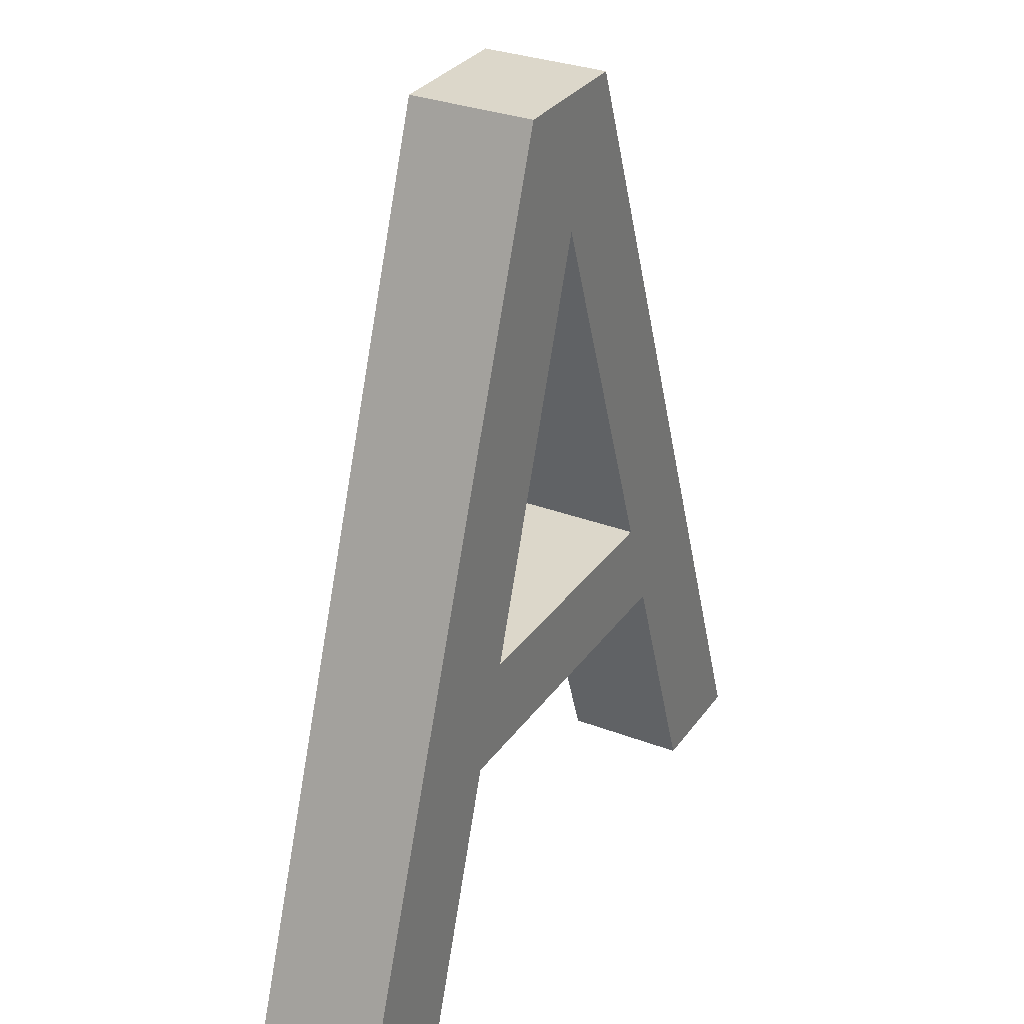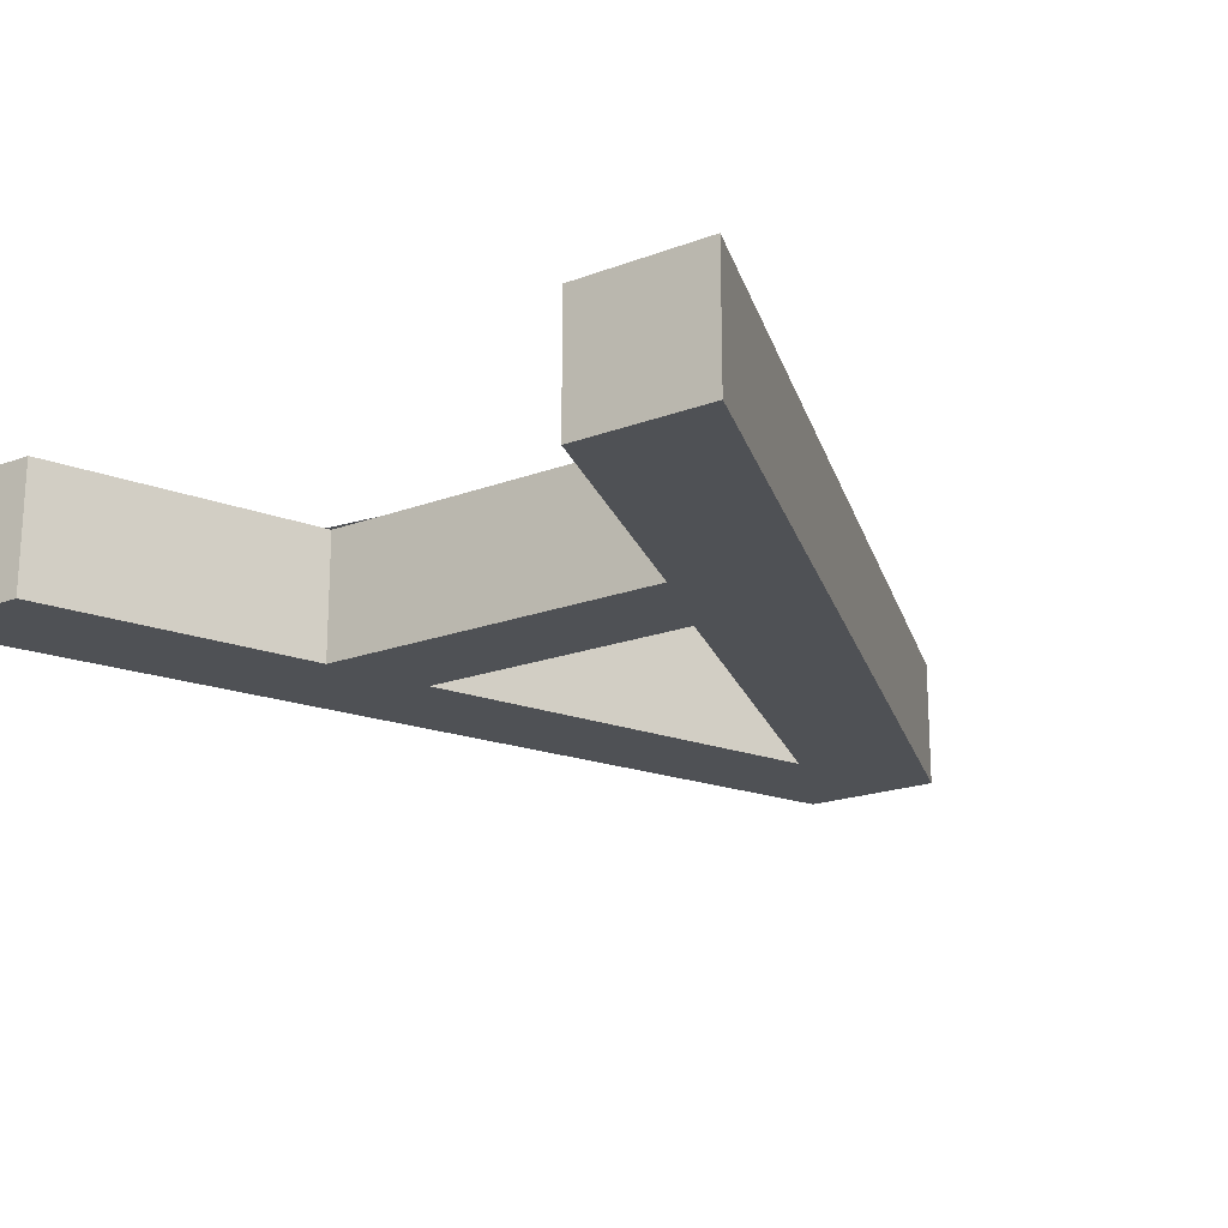
<metadata>
{"format":"obj","ext":"obj","renderer":"f3d","projection":"perspective","resolution":1024,"background":"white","views":[{"elev":30.6,"azim":118.9,"up":"+Y"},{"elev":-19.8,"azim":34.8,"up":"+Z"}]}
</metadata>
<code>
g Cap_1_1
v 60.78 115.1 -15.69
v 17.22 241.9 -15.69
v -29.07 115.1 -15.69
v -3.092 284.4 -15.69
v 40.85 284.4 -15.69
v 145 -2.485 -15.69
v 102.4 -2.485 -15.69
v 73.28 83.45 -15.69
v -40.2 83.45 -15.69
v -71.26 -2.485 -15.69
v -111.1 -2.485 -15.69
v 60.78 115.1 -55.69
v 17.22 241.9 -55.69
v -29.07 115.1 -55.69
v -3.092 284.4 -55.69
v 40.85 284.4 -55.69
v 145 -2.485 -55.69
v 102.4 -2.485 -55.69
v 73.28 83.45 -55.69
v -40.2 83.45 -55.69
v -71.26 -2.485 -55.69
v -111.1 -2.485 -55.69
v 60.78 115.1 -15.69
v 17.22 241.9 -15.69
v -29.07 115.1 -15.69
v -3.092 284.4 -15.69
v 40.85 284.4 -15.69
v 145 -2.485 -15.69
v 102.4 -2.485 -15.69
v 73.28 83.45 -15.69
v -40.2 83.45 -15.69
v -71.26 -2.485 -15.69
v -111.1 -2.485 -15.69
v 60.78 115.1 -55.69
v 17.22 241.9 -55.69
v -29.07 115.1 -55.69
v -3.092 284.4 -55.69
v 40.85 284.4 -55.69
v 145 -2.485 -55.69
v 102.4 -2.485 -55.69
v 73.28 83.45 -55.69
v -40.2 83.45 -55.69
v -71.26 -2.485 -55.69
v -111.1 -2.485 -55.69
v -5.883 277 -15.69
v 43.54 277 -15.69
v 43.54 277 -15.69
v 43.54 277 -55.69
v 46.85 267.9 -15.69
v -9.317 267.9 -15.69
v 46.85 267.9 -15.69
v 46.85 267.9 -55.69
v 50.01 259.2 -15.69
v -12.6 259.2 -15.69
v 50.01 259.2 -15.69
v 50.01 259.2 -55.69
v 52.57 252.1 -15.69
v -15.25 252.1 -15.69
v 52.57 252.1 -15.69
v 52.57 252.1 -55.69
v 55.58 243.8 -15.69
v -18.37 243.8 -15.69
v 55.58 243.8 -15.69
v 55.58 243.8 -55.69
v 19.39 235.5 -15.69
v 14.92 235.5 -15.69
v 58.59 235.5 -15.69
v -21.5 235.5 -15.69
v 14.92 235.5 -15.69
v 58.59 235.5 -15.69
v 14.92 235.5 -55.69
v 58.59 235.5 -55.69
v 22.38 226.8 -15.69
v 11.74 226.8 -15.69
v 61.75 226.8 -15.69
v -24.77 226.8 -15.69
v 11.74 226.8 -15.69
v 61.75 226.8 -15.69
v 11.74 226.8 -55.69
v 61.75 226.8 -55.69
v 25.1 218.9 -15.69
v 8.846 218.9 -15.69
v 64.62 218.9 -15.69
v -27.76 218.9 -15.69
v 8.846 218.9 -15.69
v 64.62 218.9 -15.69
v 8.846 218.9 -55.69
v 64.62 218.9 -55.69
v 27.37 212.3 -15.69
v 6.435 212.3 -15.69
v 67.02 212.3 -15.69
v -30.24 212.3 -15.69
v 6.435 212.3 -15.69
v 67.02 212.3 -15.69
v 6.435 212.3 -55.69
v 67.02 212.3 -55.69
v 30.08 204.4 -15.69
v 3.557 204.4 -15.69
v 69.88 204.4 -15.69
v -33.21 204.4 -15.69
v 3.557 204.4 -15.69
v 69.88 204.4 -15.69
v 3.557 204.4 -55.69
v 69.88 204.4 -55.69
v 33.07 195.7 -15.69
v 0.377 195.7 -15.69
v 73.04 195.7 -15.69
v -36.48 195.7 -15.69
v 0.377 195.7 -15.69
v 73.04 195.7 -15.69
v 0.377 195.7 -55.69
v 73.04 195.7 -55.69
v 36.2 186.6 -15.69
v -2.955 186.6 -15.69
v 76.35 186.6 -15.69
v -39.92 186.6 -15.69
v -2.955 186.6 -15.69
v 76.35 186.6 -15.69
v -2.955 186.6 -55.69
v 76.35 186.6 -55.69
v 39.05 178.3 -15.69
v -5.984 178.3 -15.69
v 79.36 178.3 -15.69
v -43.04 178.3 -15.69
v -5.984 178.3 -15.69
v 79.36 178.3 -15.69
v -5.984 178.3 -55.69
v 79.36 178.3 -55.69
v 41.33 171.7 -15.69
v -8.407 171.7 -15.69
v 81.77 171.7 -15.69
v -45.54 171.7 -15.69
v -8.407 171.7 -15.69
v 81.77 171.7 -15.69
v -8.407 171.7 -55.69
v 81.77 171.7 -55.69
v 43.9 164.2 -15.69
v -11.13 164.2 -15.69
v 84.47 164.2 -15.69
v -48.35 164.2 -15.69
v -11.13 164.2 -15.69
v 84.47 164.2 -15.69
v -11.13 164.2 -55.69
v 84.47 164.2 -55.69
v 46.18 157.6 -15.69
v -13.56 157.6 -15.69
v 86.88 157.6 -15.69
v -50.85 157.6 -15.69
v -13.56 157.6 -15.69
v 86.88 157.6 -15.69
v -13.56 157.6 -55.69
v 86.88 157.6 -55.69
v 48.32 151.3 -15.69
v -15.83 151.3 -15.69
v 89.14 151.3 -15.69
v -53.19 151.3 -15.69
v -15.83 151.3 -15.69
v 89.14 151.3 -15.69
v -15.83 151.3 -55.69
v 89.14 151.3 -55.69
v 50.88 143.9 -15.69
v -18.55 143.9 -15.69
v 91.85 143.9 -15.69
v -56 143.9 -15.69
v -18.55 143.9 -15.69
v 91.85 143.9 -15.69
v -18.55 143.9 -55.69
v 91.85 143.9 -55.69
v 53.31 136.8 -15.69
v -21.13 136.8 -15.69
v 94.41 136.8 -15.69
v -58.65 136.8 -15.69
v -21.13 136.8 -15.69
v 94.41 136.8 -15.69
v -21.13 136.8 -55.69
v 94.41 136.8 -55.69
v 55.59 130.2 -15.69
v -23.55 130.2 -15.69
v 96.81 130.2 -15.69
v -61.15 130.2 -15.69
v -23.55 130.2 -15.69
v 96.81 130.2 -15.69
v -23.55 130.2 -55.69
v 96.81 130.2 -55.69
v 57.58 124.4 -15.69
v -25.67 124.4 -15.69
v 98.92 124.4 -15.69
v -63.34 124.4 -15.69
v -25.67 124.4 -15.69
v 98.92 124.4 -15.69
v -25.67 124.4 -55.69
v 98.92 124.4 -55.69
v 60.29 116.5 -15.69
v -28.55 116.5 -15.69
v 101.8 116.5 -15.69
v -66.3 116.5 -15.69
v -28.55 116.5 -15.69
v 101.8 116.5 -15.69
v -28.55 116.5 -55.69
v 101.8 116.5 -55.69
v 104.2 109.9 -15.69
v -68.8 109.9 -15.69
v 104.2 109.9 -15.69
v 104.2 109.9 -55.69
v 107.2 101.6 -15.69
v -71.92 101.6 -15.69
v 107.2 101.6 -15.69
v 107.2 101.6 -55.69
v 109.3 95.77 -15.69
v -74.11 95.77 -15.69
v 109.3 95.77 -15.69
v 109.3 95.77 -55.69
v 111.7 89.14 -15.69
v -76.61 89.14 -15.69
v 111.7 89.14 -15.69
v 111.7 89.14 -55.69
v 113.7 83.75 -15.69
v -78.64 83.75 -15.69
v 113.7 83.75 -15.69
v 113.7 83.75 -55.69
v 116.8 75.04 -15.69
v 76.13 75.04 -15.69
v -43.24 75.04 -15.69
v -81.92 75.04 -15.69
v 116.8 75.04 -15.69
v -43.24 75.04 -15.69
v 116.8 75.04 -55.69
v -43.24 75.04 -55.69
v 120.1 65.91 -15.69
v 79.22 65.91 -15.69
v -46.54 65.91 -15.69
v -85.35 65.91 -15.69
v 120.1 65.91 -15.69
v -46.54 65.91 -15.69
v 120.1 65.91 -55.69
v -46.54 65.91 -55.69
v 123.4 56.79 -15.69
v 82.31 56.79 -15.69
v -49.84 56.79 -15.69
v -88.79 56.79 -15.69
v 123.4 56.79 -15.69
v -49.84 56.79 -15.69
v 123.4 56.79 -55.69
v -49.84 56.79 -55.69
v 126 49.74 -15.69
v 84.69 49.74 -15.69
v -52.38 49.74 -15.69
v -91.44 49.74 -15.69
v 126 49.74 -15.69
v -52.38 49.74 -15.69
v 126 49.74 -55.69
v -52.38 49.74 -55.69
v 128.9 41.86 -15.69
v 87.36 41.86 -15.69
v -55.23 41.86 -15.69
v -94.41 41.86 -15.69
v 128.9 41.86 -15.69
v -55.23 41.86 -15.69
v 128.9 41.86 -55.69
v -55.23 41.86 -55.69
v 131.3 35.22 -15.69
v 89.61 35.22 -15.69
v -57.63 35.22 -15.69
v -96.91 35.22 -15.69
v 131.3 35.22 -15.69
v -57.63 35.22 -15.69
v 131.3 35.22 -55.69
v -57.63 35.22 -55.69
v 134.3 26.93 -15.69
v 92.42 26.93 -15.69
v -60.63 26.93 -15.69
v -100 26.93 -15.69
v 134.3 26.93 -15.69
v -60.63 26.93 -15.69
v 134.3 26.93 -55.69
v -60.63 26.93 -55.69
v 136.7 20.29 -15.69
v 94.66 20.29 -15.69
v -63.03 20.29 -15.69
v -102.5 20.29 -15.69
v 136.7 20.29 -15.69
v -63.03 20.29 -15.69
v 136.7 20.29 -55.69
v -63.03 20.29 -55.69
v 139.4 12.82 -15.69
v 97.19 12.82 -15.69
v -65.72 12.82 -15.69
v -105.3 12.82 -15.69
v 139.4 12.82 -15.69
v -65.72 12.82 -15.69
v 139.4 12.82 -55.69
v -65.72 12.82 -55.69
v 141.8 6.189 -15.69
v 99.44 6.189 -15.69
v -68.12 6.189 -15.69
v -107.8 6.189 -15.69
v 141.8 6.189 -15.69
v -68.12 6.189 -15.69
v 141.8 6.189 -55.69
v -68.12 6.189 -55.69
v -100.4 -2.485 -15.69
v -100.4 26.06 -15.69
v -100.4 20.29 -15.69
v -100.4 12.82 -15.69
v -100.4 6.189 -15.69
v -83.36 -2.485 -15.69
v -83.36 71.2 -15.69
v -83.36 65.91 -15.69
v -83.36 56.79 -15.69
v -83.36 49.74 -15.69
v -83.36 41.86 -15.69
v -83.36 35.22 -15.69
v -83.36 26.93 -15.69
v -83.36 20.29 -15.69
v -83.36 12.82 -15.69
v -83.36 6.189 -15.69
v -62.97 125.4 -15.69
v -62.97 124.4 -15.69
v -62.97 116.5 -15.69
v -62.97 109.9 -15.69
v -62.97 101.6 -15.69
v -62.97 95.77 -15.69
v -62.97 89.14 -15.69
v -62.97 83.75 -15.69
v -62.97 75.04 -15.69
v -62.97 65.91 -15.69
v -62.97 56.79 -15.69
v -62.97 49.74 -15.69
v -62.97 41.86 -15.69
v -62.97 35.22 -15.69
v -62.97 20.44 -15.69
v -62.97 26.93 -15.69
v -40.88 81.57 -15.69
v -40.88 81.57 -15.69
v -40.88 81.57 -55.69
v -40.88 184 -15.69
v -40.88 178.3 -15.69
v -40.88 171.7 -15.69
v -40.88 164.2 -15.69
v -40.88 157.6 -15.69
v -40.88 151.3 -15.69
v -40.88 143.9 -15.69
v -40.88 136.8 -15.69
v -40.88 130.2 -15.69
v -40.88 124.4 -15.69
v -40.88 116.5 -15.69
v -40.88 109.9 -15.69
v -40.88 101.6 -15.69
v -40.88 95.77 -15.69
v -40.88 89.14 -15.69
v -40.88 83.75 -15.69
v -22.19 115.1 -15.69
v -22.19 83.45 -15.69
v -22.19 233.7 -15.69
v -22.19 226.8 -15.69
v -22.19 218.9 -15.69
v -22.19 212.3 -15.69
v -22.19 204.4 -15.69
v -22.19 195.7 -15.69
v -22.19 186.6 -15.69
v -22.19 178.3 -15.69
v -22.19 171.7 -15.69
v -22.19 164.2 -15.69
v -22.19 157.6 -15.69
v -22.19 151.3 -15.69
v -22.19 143.9 -15.69
v -22.19 133.9 -15.69
v -22.19 136.8 -15.69
v -22.19 133.9 -15.69
v -22.19 133.9 -55.69
v -22.19 109.9 -15.69
v -22.19 101.6 -15.69
v -22.19 95.77 -15.69
v -22.19 89.14 -15.69
v -22.19 83.75 -15.69
v -0.9499 115.1 -15.69
v -0.9499 284.4 -15.69
v -0.9499 83.45 -15.69
v -0.9499 277 -15.69
v -0.9499 267.9 -15.69
v -0.9499 259.2 -15.69
v -0.9499 252.1 -15.69
v -0.9499 243.8 -15.69
v -0.9499 235.5 -15.69
v -0.9499 226.8 -15.69
v -0.9499 218.9 -15.69
v -0.9499 212.3 -15.69
v -0.9499 204.4 -15.69
v -0.9499 192.1 -15.69
v -0.9499 195.7 -15.69
v -0.9499 192.1 -15.69
v -0.9499 192.1 -55.69
v -0.9499 109.9 -15.69
v -0.9499 101.6 -15.69
v -0.9499 95.77 -15.69
v -0.9499 89.14 -15.69
v -0.9499 83.75 -15.69
v 18.59 115.1 -15.69
v 18.59 237.9 -15.69
v 18.59 284.4 -15.69
v 18.59 83.45 -15.69
v 18.59 277 -15.69
v 18.59 267.9 -15.69
v 18.59 259.2 -15.69
v 18.59 252.1 -15.69
v 18.59 243.8 -15.69
v 18.59 109.9 -15.69
v 18.59 101.6 -15.69
v 18.59 95.77 -15.69
v 18.59 89.14 -15.69
v 18.59 83.75 -15.69
v 41.53 115.1 -15.69
v 41.53 282.6 -15.69
v 41.53 83.45 -15.69
v 41.53 282.6 -15.69
v 41.53 282.6 -55.69
v 41.53 277 -15.69
v 41.53 267.9 -15.69
v 41.53 259.2 -15.69
v 41.53 252.1 -15.69
v 41.53 243.8 -15.69
v 41.53 235.5 -15.69
v 41.53 226.8 -15.69
v 41.53 218.9 -15.69
v 41.53 212.3 -15.69
v 41.53 204.4 -15.69
v 41.53 195.7 -15.69
v 41.53 186.6 -15.69
v 41.53 178.3 -15.69
v 41.53 171.7 -15.69
v 41.53 171.1 -15.69
v 41.53 109.9 -15.69
v 41.53 101.6 -15.69
v 41.53 95.77 -15.69
v 41.53 89.14 -15.69
v 41.53 83.75 -15.69
v 60.22 115.1 -15.69
v 60.22 83.45 -15.69
v 60.22 231 -15.69
v 60.22 231 -15.69
v 60.22 231 -55.69
v 60.22 226.8 -15.69
v 60.22 218.9 -15.69
v 60.22 212.3 -15.69
v 60.22 204.4 -15.69
v 60.22 195.7 -15.69
v 60.22 186.6 -15.69
v 60.22 178.3 -15.69
v 60.22 171.7 -15.69
v 60.22 164.2 -15.69
v 60.22 157.6 -15.69
v 60.22 151.3 -15.69
v 60.22 143.9 -15.69
v 60.22 136.8 -15.69
v 60.22 130.2 -15.69
v 60.22 124.4 -15.69
v 60.22 116.7 -15.69
v 60.22 109.9 -15.69
v 60.22 101.6 -15.69
v 60.22 95.77 -15.69
v 60.22 89.14 -15.69
v 60.22 83.75 -15.69
v 79.76 177.2 -15.69
v 79.76 177.2 -15.69
v 79.76 177.2 -55.69
v 79.76 171.7 -15.69
v 79.76 164.2 -15.69
v 79.76 157.6 -15.69
v 79.76 151.3 -15.69
v 79.76 143.9 -15.69
v 79.76 136.8 -15.69
v 79.76 130.2 -15.69
v 79.76 124.4 -15.69
v 79.76 116.5 -15.69
v 79.76 109.9 -15.69
v 79.76 101.6 -15.69
v 79.76 95.77 -15.69
v 79.76 89.14 -15.69
v 79.76 83.75 -15.69
v 79.76 75.04 -15.69
v 79.76 65.91 -15.69
v 79.76 64.29 -15.69
v 101 1.569 -15.69
v 101 118.6 -15.69
v 101 118.6 -15.69
v 101 118.6 -55.69
v 101 116.5 -15.69
v 101 109.9 -15.69
v 101 101.6 -15.69
v 101 95.77 -15.69
v 101 89.14 -15.69
v 101 83.75 -15.69
v 101 75.04 -15.69
v 101 65.91 -15.69
v 101 56.79 -15.69
v 101 49.74 -15.69
v 101 41.86 -15.69
v 101 35.22 -15.69
v 101 26.93 -15.69
v 101 20.29 -15.69
v 101 12.82 -15.69
v 101 6.189 -15.69
v 119.7 -2.485 -15.69
v 119.7 67.13 -15.69
v 119.7 67.13 -15.69
v 119.7 67.13 -55.69
v 119.7 65.91 -15.69
v 119.7 56.79 -15.69
v 119.7 49.74 -15.69
v 119.7 41.86 -15.69
v 119.7 35.22 -15.69
v 119.7 26.93 -15.69
v 119.7 20.29 -15.69
v 119.7 12.82 -15.69
v 119.7 6.189 -15.69
v 134.1 -2.485 -15.69
v 134.1 27.32 -15.69
v 134.1 27.32 -15.69
v 134.1 27.32 -55.69
v 134.1 26.93 -15.69
v 134.1 20.29 -15.69
v 134.1 12.82 -15.69
v 134.1 6.189 -15.69
f 390 359 360 114 389
f 13 14 15
f 12 13 16
f 13 15 16
f 12 16 17
f 12 17 19
f 17 18 19
f 14 12 20
f 12 19 20
f 15 14 22
f 14 20 22
f 20 21 22
f 413 5 400 402 417
f 332 313 314 279 331
f 344 180 317 318 345
f 313 272 302 303 314
f 325 223 333 351 324
f 325 224 307 308 326
f 384 68 354 355 385
f 333 9 353 375 351
f 368 343 344 178 367
f 360 116 336 337 361
f 352 3 194 346 347 371
f 406 383 384 66 2 399
f 439 67 422 423 442
f 421 406 399 65 422
f 504 221 493 494 507
f 449 430 431 137 450
f 463 123 448 449 466
f 473 456 457 193 474
f 474 193 1 437 458 475
f 479 462 438 8 222 480
f 484 187 473 474 487
f 494 481 482 238 495
f 515 502 483 7 503
f 517 261 511 512 520
f 45 379 377 4
f 416 38 27 415
f 379 45 50 380
f 52 48 47 51
f 380 50 54 381
f 56 52 51 55
f 381 54 58 382
f 60 56 55 59
f 382 58 62 383
f 64 60 59 63
f 26 37 44 33
f 24 35 34 23
f 197 25 36 199
f 23 34 36 25
f 27 38 37 26
f 297 28 39 299
f 29 40 39 28
f 30 41 40 29
f 31 42 41 30
f 298 32 43 300
f 33 44 43 32
f 417 46 413
f 71 35 24 69
f 72 64 63 70
f 380 403 402 379
f 383 62 68 384
f 79 71 69 77
f 441 72 70 440
f 355 354 76
f 442 75 439
f 87 79 77 85
f 424 443 442 423
f 88 80 78 86
f 356 355 76 84
f 95 87 85 93
f 96 88 86 94
f 357 356 84 92
f 425 424 81 89
f 103 95 93 101
f 104 96 94 102
f 358 357 92 100
f 426 425 89 97
f 111 103 101 109
f 112 104 102 110
f 359 358 100 108
f 446 107 99 445
f 392 111 109 391
f 120 112 110 118
f 389 106 390
f 428 427 105 113
f 127 119 117 125
f 128 120 118 126
f 337 336 124
f 429 428 113 121
f 135 127 125 133
f 136 465 464 134
f 338 337 124 132
f 430 429 121 129
f 143 135 133 141
f 144 136 134 142
f 339 363 362 338
f 430 129 431
f 151 143 141 149
f 152 144 142 150
f 340 339 140 148
f 451 450 137 145
f 159 151 149 157
f 160 152 150 158
f 341 365 364 340
f 452 451 145 153
f 167 159 157 165
f 168 160 158 166
f 342 341 156 164
f 453 452 153 161
f 175 167 165 173
f 176 168 166 174
f 343 368 366 342
f 454 453 161 169
f 183 370 369 181
f 184 176 174 182
f 344 343 172 180
f 455 454 169 177
f 191 183 181 189
f 192 184 182 190
f 318 317 188
f 456 455 177 185
f 199 191 189 197
f 200 486 485 198
f 319 318 188 196
f 456 185 457
f 381 404 403 380
f 204 200 198 203
f 208 204 203 207
f 319 196 202 320
f 345 186 178 344
f 372 348 349 373
f 347 320 321 348
f 212 208 207 211
f 322 210 214 323
f 216 212 211 215
f 323 214 218 324
f 220 216 215 219
f 493 480 481 494
f 227 220 219 225
f 228 335 334 226
f 307 232 308
f 325 324 218 224
f 319 346 345 318
f 321 206 210 322
f 235 506 505 233
f 236 228 226 234
f 481 230 482
f 326 327 239 231
f 243 235 233 241
f 244 236 234 242
f 495 238 246 496
f 309 240 248 310
f 251 243 241 249
f 252 244 242 250
f 496 246 254 497
f 328 329 255 247
f 259 251 249 257
f 260 252 250 258
f 497 254 262 498
f 311 256 264 312
f 267 259 257 265
f 268 260 258 266
f 498 262 270 499
f 330 312 313 332
f 275 519 518 273
f 276 268 266 274
f 520 512 513 521
f 302 280 303
f 283 275 273 281
f 284 276 274 282
f 513 500 501 514
f 303 280 288 304
f 291 283 281 289
f 292 284 282 290
f 501 286 294 502
f 304 288 296 305
f 299 291 289 297
f 300 292 290 298
f 502 294 483
f 316 306 10 295
f 326 231 223 325
f 331 271 332
f 304 315 314 303
f 305 316 315 304
f 305 296 11 301
f 320 202 206 321
f 308 232 240 309
f 328 247 239 327
f 310 248 256 311
f 330 263 255 329
f 312 264 272 313
f 316 305 301 306
f 315 287 279 314
f 316 295 287 315
f 323 350 349 322
f 375 397 396 374
f 326 308 309 327
f 328 310 311 329
f 332 271 263 330
f 327 309 310 328
f 329 311 312 330
f 361 122 114 360
f 320 347 346 319
f 362 130 122 361
f 338 132 140 339
f 340 364 363 339
f 340 148 156 341
f 366 162 154 365
f 342 164 172 343
f 367 170 368
f 348 321 322 349
f 348 372 371 347
f 335 42 31 334
f 346 194 186 345
f 350 374 373 349
f 350 323 324 351
f 385 74 66 384
f 371 393 376 352
f 382 405 404 381
f 386 82 74 385
f 357 387 386 356
f 388 98 90 387
f 390 106 98 388
f 359 108 116 360
f 363 138 130 362
f 365 154 146 364
f 368 170 162 366
f 370 175 173 369
f 373 395 394 372
f 374 350 351 375
f 361 337 338 362
f 364 146 138 363
f 365 341 342 366
f 394 408 407 393
f 374 396 395 373
f 353 378 397 375
f 383 406 405 382
f 391 117 119 392
f 397 411 410 396
f 385 355 356 386
f 387 90 82 386
f 387 357 358 388
f 388 358 359 390
f 395 409 408 394
f 393 371 372 394
f 410 435 434 409
f 415 47 48 416
f 422 67 61 421
f 400 377 379 402
f 393 407 398 376
f 418 49 46 417
f 378 401 411 397
f 404 419 418 403
f 405 420 419 404
f 408 433 432 407
f 421 61 57 420
f 436 462 461 435
f 434 460 459 433
f 409 395 396 410
f 407 432 412 398
f 401 414 436 411
f 422 65 73 423
f 423 73 81 424
f 444 91 83 443
f 445 99 91 444
f 426 97 105 427
f 428 447 446 427
f 448 123 115 447
f 430 449 448 429
f 450 467 466 449
f 440 78 80 441
f 435 461 460 434
f 417 402 403 418
f 419 53 49 418
f 420 57 53 419
f 476 489 488 475
f 420 405 406 421
f 435 410 411 436
f 433 408 409 434
f 432 458 437 412
f 414 438 462 436
f 443 83 75 442
f 445 426 427 446
f 451 468 467 450
f 452 469 468 451
f 453 470 469 452
f 454 471 470 453
f 455 472 471 454
f 456 473 472 455
f 465 128 126 464
f 487 195 484
f 492 217 213 491
f 490 209 205 489
f 443 424 425 444
f 444 425 426 445
f 447 115 107 446
f 447 428 429 448
f 466 131 463
f 461 478 477 460
f 458 432 433 459
f 480 222 230 481
f 475 488 487 474
f 495 508 507 494
f 480 493 492 479
f 486 192 190 485
f 467 139 131 466
f 475 458 459 476
f 468 147 139 467
f 469 155 147 468
f 470 163 155 469
f 471 171 163 470
f 472 179 171 471
f 473 187 179 472
f 478 461 462 479
f 476 459 460 477
f 478 491 490 477
f 507 229 504
f 496 509 508 495
f 510 253 245 509
f 511 261 253 510
f 520 269 517
f 499 270 278 500
f 500 278 286 501
f 523 293 285 522
f 506 227 225 505
f 516 6 293 523
f 489 205 201 488
f 491 478 479 492
f 489 476 477 490
f 488 201 195 487
f 493 221 217 492
f 491 213 209 490
f 512 499 500 513
f 522 285 277 521
f 508 237 229 507
f 509 245 237 508
f 509 496 497 510
f 510 497 498 511
f 511 498 499 512
f 514 501 502 515
f 519 267 265 518
f 521 277 269 520
f 522 514 515 523
f 523 515 503 516
f 521 513 514 522

</code>
